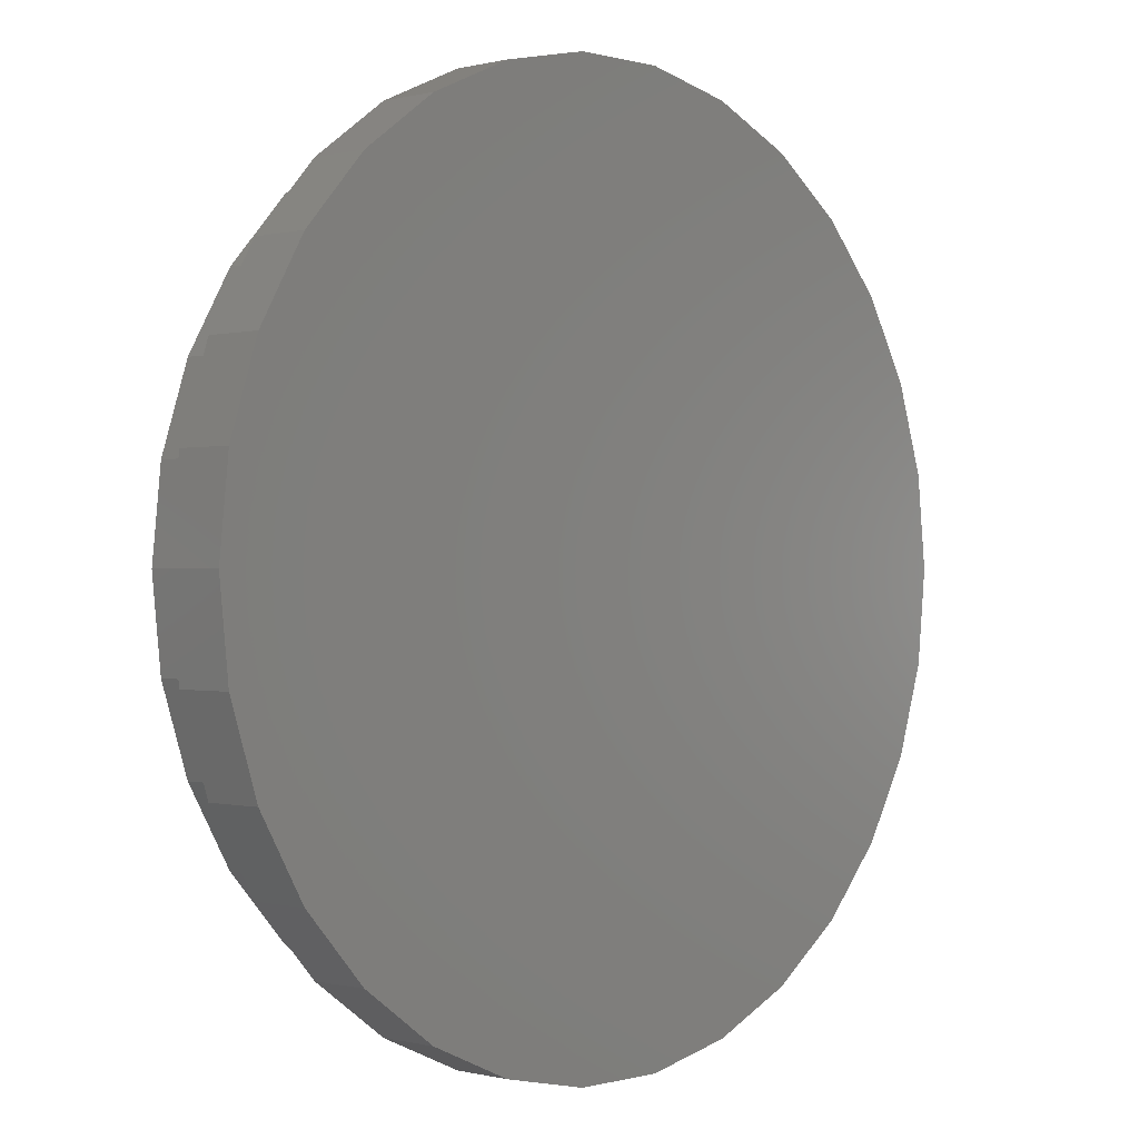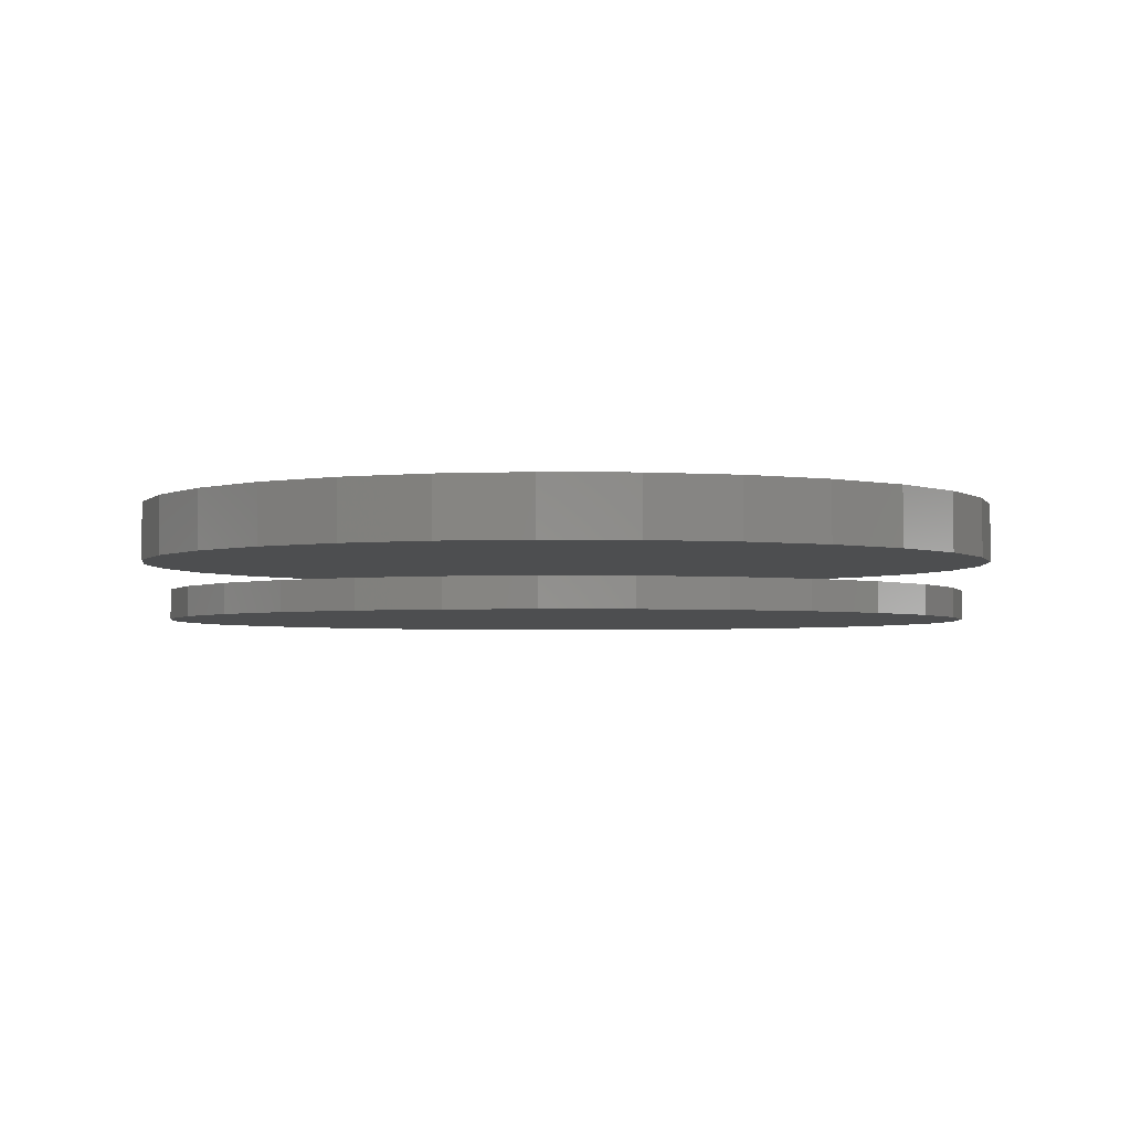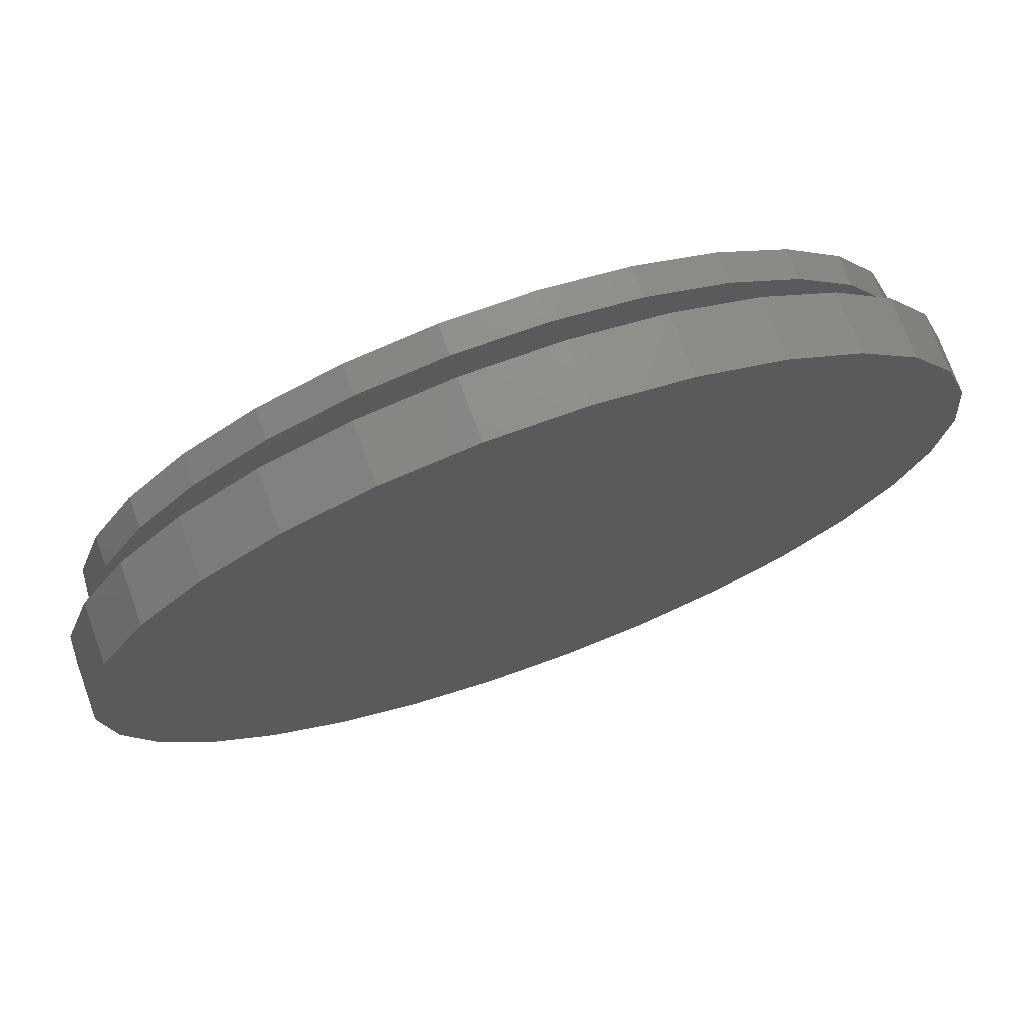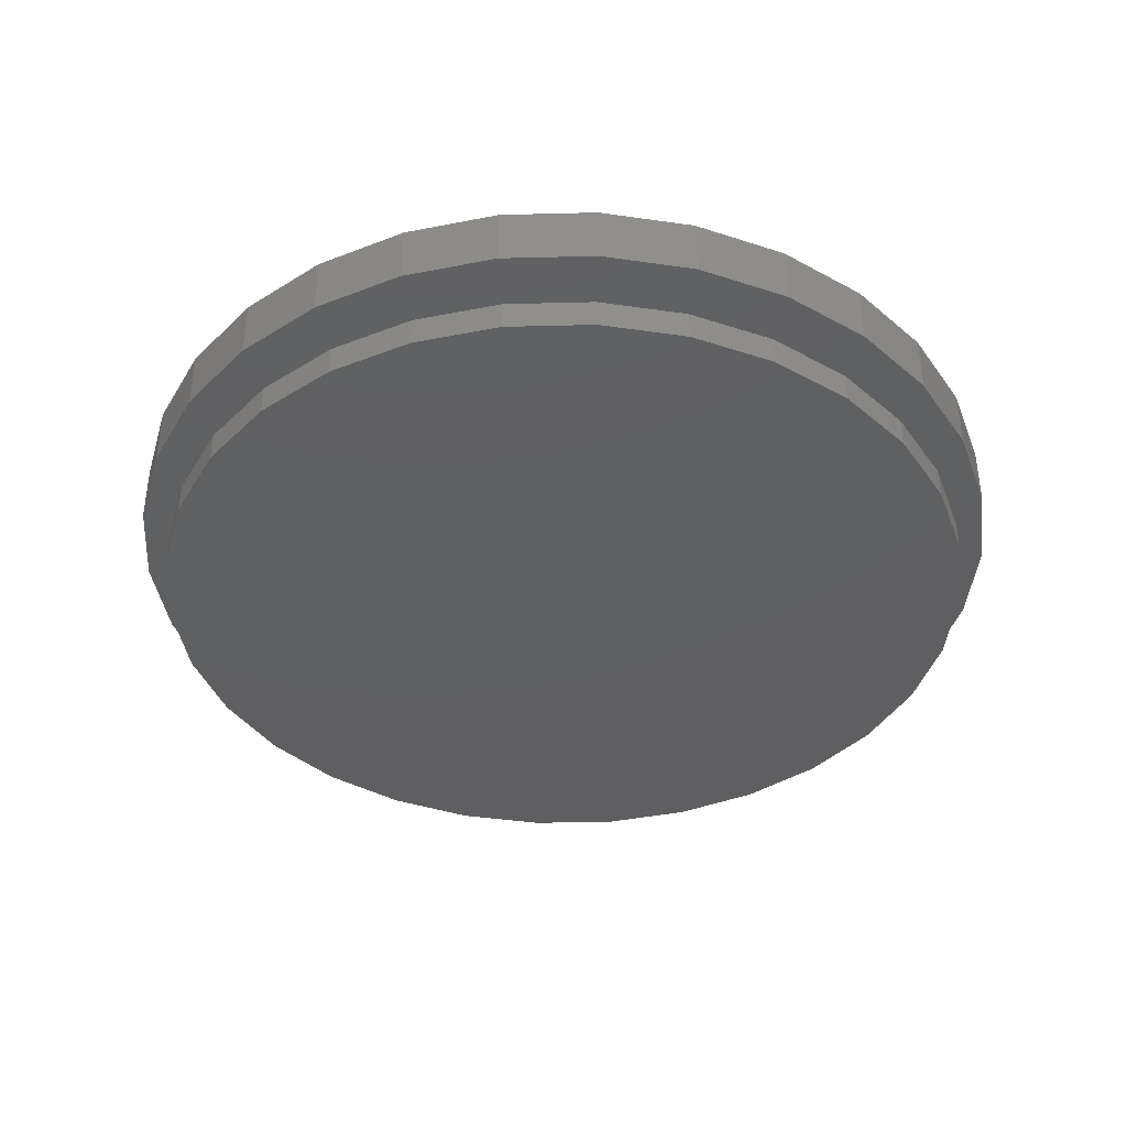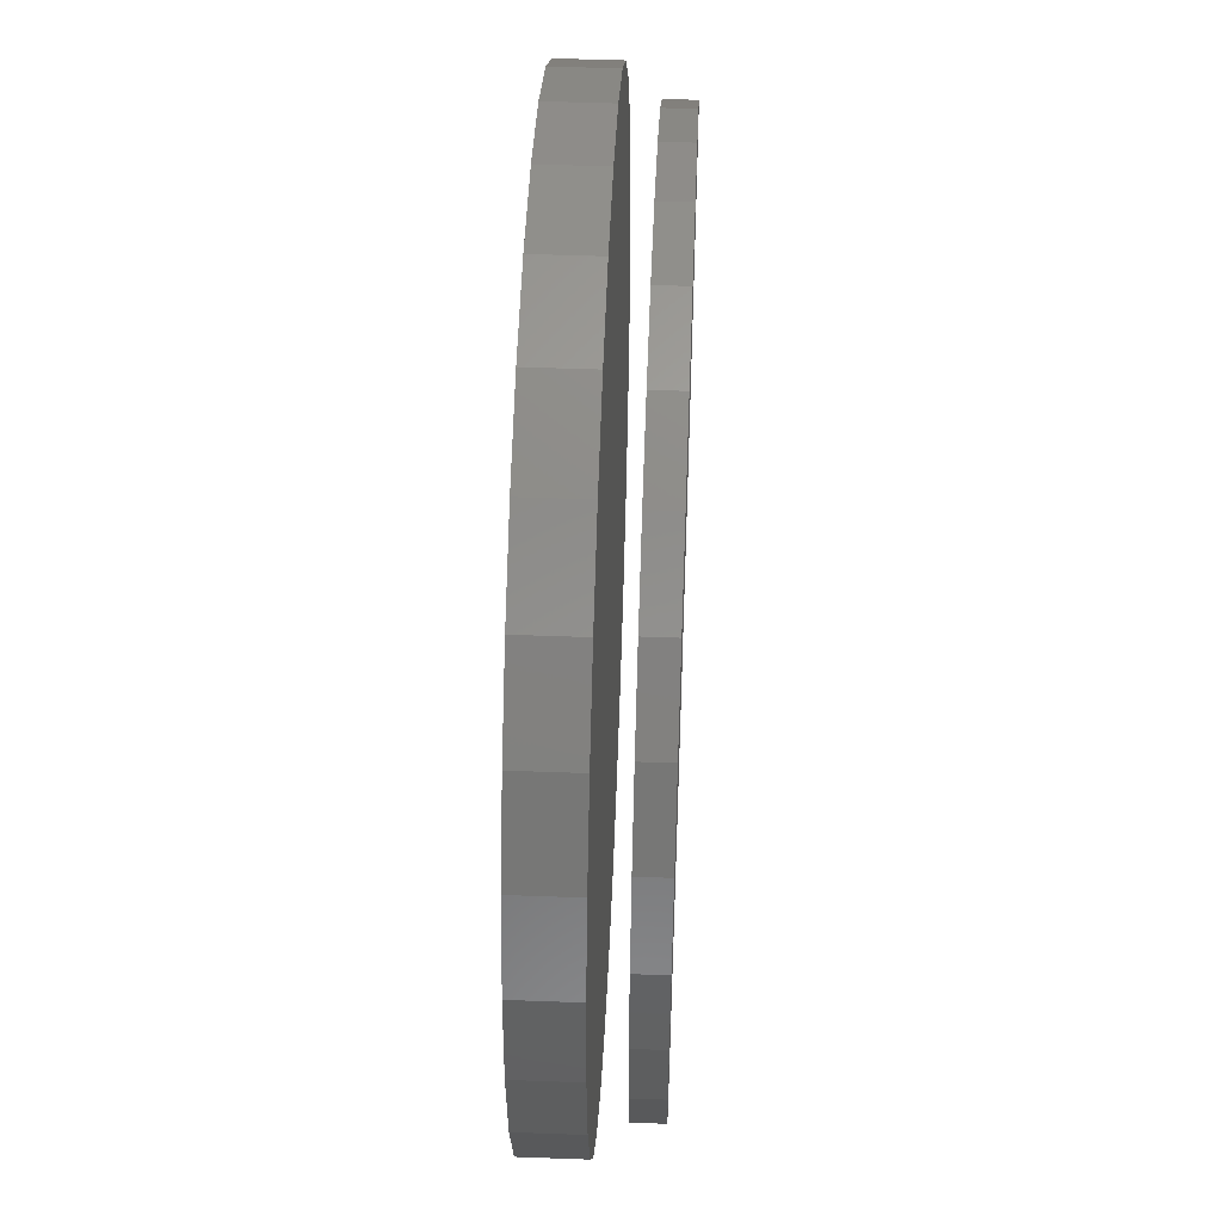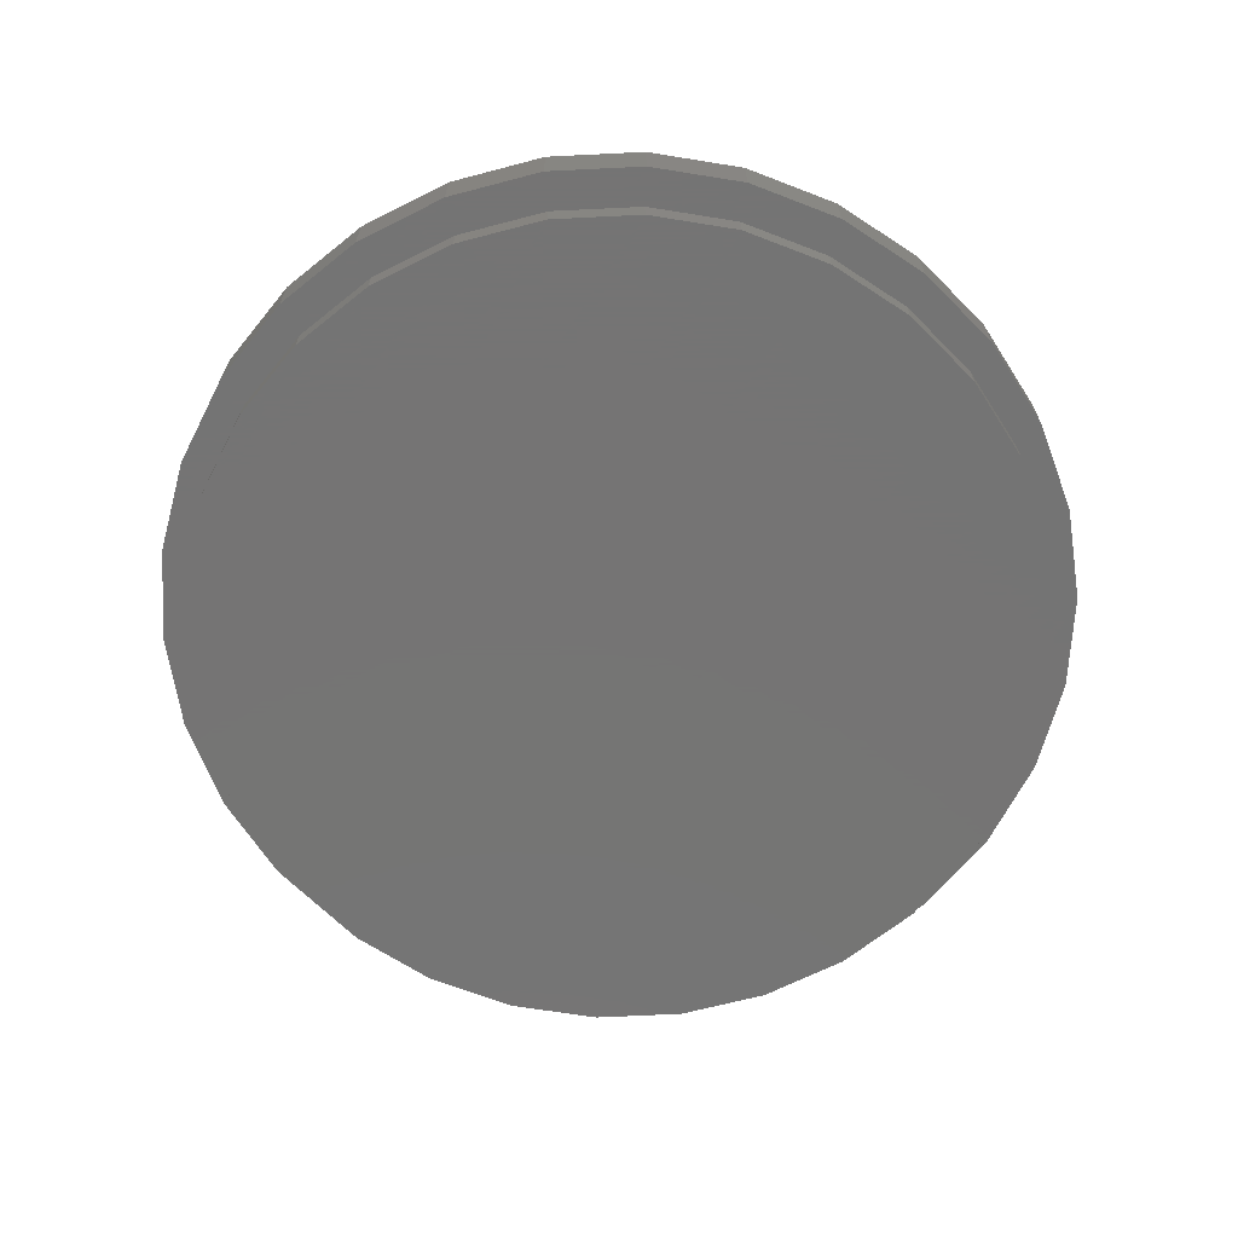
<metadata>
{"format":"stl","ext":"stl","renderer":"f3d","projection":"perspective","resolution":1024,"background":"white","views":[{"elev":-0.1,"azim":-46.6,"up":"+Y"},{"elev":-2.9,"azim":33.3,"up":"+Z"},{"elev":73.7,"azim":-19.8,"up":"+Y"},{"elev":-39.5,"azim":-94.2,"up":"+Z"},{"elev":50.3,"azim":92.3,"up":"+Y"},{"elev":-66.9,"azim":-33.2,"up":"+Z"}]}
</metadata>
<code>
# stl→obj: 120 verts, 232 faces
v 13.69 2.911 1
v 12.79 5.694 0
v 12.79 5.694 1
v 13.69 2.911 0
v 14 0 1
v 14 0 0
v 11.33 8.229 0
v 11.33 8.229 1
v 7 12.12 0
v 4.326 13.31 1
v 7 12.12 1
v 4.326 13.31 0
v 13.69 -2.911 1
v 13.69 -2.911 0
v -12.79 -5.694 0
v -13.69 -2.911 1
v -13.69 -2.911 0
v -12.79 -5.694 1
v -13.69 2.911 0
v -12.79 5.694 1
v -12.79 5.694 0
v -13.69 2.911 1
v 9.368 10.4 0
v 9.368 10.4 1
v -9.368 -10.4 0
v -11.33 -8.229 1
v -11.33 -8.229 0
v -9.368 -10.4 1
v -14 0 1
v -14 0 0
v 9.368 -10.4 1
v 11.33 -8.229 0
v 11.33 -8.229 1
v 9.368 -10.4 0
v 12.79 -5.694 1
v 12.79 -5.694 0
v 1.463 13.92 0
v -1.463 13.92 1
v 1.463 13.92 1
v -1.463 13.92 0
v -7 12.12 0
v -9.368 10.4 1
v -7 12.12 1
v -9.368 10.4 0
v -4.326 13.31 0
v -4.326 13.31 1
v 7 -12.12 1
v 4.326 -13.31 1
v 1.463 -13.92 1
v -1.463 -13.92 1
v -4.326 -13.31 1
v -7 -12.12 1
v -11.33 8.229 1
v -11.33 8.229 0
v -7 -12.12 0
v -4.326 -13.31 0
v -1.463 -13.92 0
v 1.463 -13.92 0
v 7 -12.12 0
v 4.326 -13.31 0
v 14.67 3.119 4
v 13.7 6.101 2
v 13.7 6.101 4
v 14.67 3.119 2
v 15 0 4
v 15 0 2
v 12.14 8.817 2
v 12.14 8.817 4
v 13.7 -6.101 4
v 14.67 -3.119 2
v 14.67 -3.119 4
v 13.7 -6.101 2
v 10.04 11.15 2
v 10.04 11.15 4
v -13.7 -6.101 2
v -14.67 -3.119 4
v -14.67 -3.119 2
v -13.7 -6.101 4
v -14.67 3.119 2
v -13.7 6.101 4
v -13.7 6.101 2
v -14.67 3.119 4
v 7.5 -12.99 2
v 10.04 -11.15 4
v 7.5 -12.99 4
v 10.04 -11.15 2
v -7.5 12.99 2
v -10.04 11.15 4
v -7.5 12.99 4
v -10.04 11.15 2
v 12.14 -8.817 4
v 7.5 12.99 4
v 4.635 14.27 4
v 4.635 -14.27 4
v 1.568 14.92 4
v 1.568 -14.92 4
v -1.568 14.92 4
v -1.568 -14.92 4
v -4.635 14.27 4
v -4.635 -14.27 4
v -7.5 -12.99 4
v -10.04 -11.15 4
v -12.14 8.817 4
v -12.14 -8.817 4
v -15 0 4
v -12.14 8.817 2
v 12.14 -8.817 2
v 1.568 14.92 2
v -1.568 14.92 2
v -4.635 14.27 2
v -4.635 -14.27 2
v -1.568 -14.92 2
v 1.568 -14.92 2
v 4.635 -14.27 2
v -10.04 -11.15 2
v -7.5 -12.99 2
v 7.5 12.99 2
v -15 0 2
v 4.635 14.27 2
v -12.14 -8.817 2
f 1 2 3
f 2 1 4
f 5 4 1
f 4 5 6
f 3 7 8
f 7 3 2
f 9 10 11
f 10 9 12
f 13 6 5
f 6 13 14
f 15 16 17
f 16 15 18
f 19 20 21
f 20 19 22
f 23 11 24
f 11 23 9
f 25 26 27
f 26 25 28
f 17 29 30
f 29 17 16
f 31 32 33
f 32 31 34
f 27 18 15
f 18 27 26
f 35 14 13
f 14 35 36
f 37 38 39
f 38 37 40
f 41 42 43
f 42 41 44
f 33 36 35
f 36 33 32
f 45 43 46
f 43 45 41
f 1 13 5
f 3 13 1
f 3 35 13
f 8 35 3
f 8 33 35
f 24 33 8
f 24 31 33
f 11 31 24
f 11 47 31
f 10 47 11
f 10 48 47
f 39 48 10
f 39 49 48
f 38 49 39
f 38 50 49
f 46 50 38
f 46 51 50
f 43 51 46
f 43 52 51
f 42 52 43
f 42 28 52
f 53 28 42
f 53 26 28
f 20 26 53
f 20 18 26
f 22 18 20
f 22 16 18
f 16 22 29
f 30 22 19
f 22 30 29
f 54 42 44
f 42 54 53
f 12 39 10
f 39 12 37
f 8 23 24
f 23 8 7
f 40 46 38
f 46 40 45
f 55 51 52
f 51 55 56
f 21 53 54
f 53 21 20
f 57 49 50
f 49 57 58
f 59 31 47
f 31 59 34
f 58 48 49
f 48 58 60
f 56 50 51
f 50 56 57
f 60 47 48
f 47 60 59
f 25 52 28
f 52 25 55
f 14 4 6
f 36 4 14
f 36 2 4
f 32 2 36
f 32 7 2
f 34 7 32
f 34 23 7
f 59 23 34
f 59 9 23
f 60 9 59
f 60 12 9
f 58 12 60
f 58 37 12
f 57 37 58
f 57 40 37
f 56 40 57
f 56 45 40
f 55 45 56
f 55 41 45
f 25 41 55
f 25 44 41
f 27 44 25
f 27 54 44
f 15 54 27
f 15 21 54
f 17 21 15
f 17 19 21
f 19 17 30
f 61 62 63
f 62 61 64
f 65 64 61
f 64 65 66
f 63 67 68
f 67 63 62
f 69 70 71
f 70 69 72
f 71 66 65
f 66 71 70
f 68 73 74
f 73 68 67
f 75 76 77
f 76 75 78
f 79 80 81
f 80 79 82
f 83 84 85
f 84 83 86
f 87 88 89
f 88 87 90
f 61 71 65
f 63 71 61
f 63 69 71
f 68 69 63
f 68 91 69
f 74 91 68
f 74 84 91
f 92 84 74
f 92 85 84
f 93 85 92
f 93 94 85
f 95 94 93
f 95 96 94
f 97 96 95
f 97 98 96
f 99 98 97
f 99 100 98
f 89 100 99
f 89 101 100
f 88 101 89
f 88 102 101
f 103 102 88
f 103 104 102
f 80 104 103
f 80 78 104
f 82 78 80
f 82 76 78
f 76 82 105
f 81 103 106
f 103 81 80
f 91 72 69
f 72 91 107
f 108 97 95
f 97 108 109
f 110 89 99
f 89 110 87
f 111 98 100
f 98 111 112
f 112 96 98
f 96 112 113
f 109 99 97
f 99 109 110
f 113 94 96
f 94 113 114
f 84 107 91
f 107 84 86
f 114 85 94
f 85 114 83
f 115 101 102
f 101 115 116
f 73 92 74
f 92 73 117
f 118 82 79
f 82 118 105
f 119 95 93
f 95 119 108
f 120 78 75
f 78 120 104
f 117 93 92
f 93 117 119
f 77 105 118
f 105 77 76
f 115 104 120
f 104 115 102
f 70 64 66
f 72 64 70
f 72 62 64
f 107 62 72
f 107 67 62
f 86 67 107
f 86 73 67
f 83 73 86
f 83 117 73
f 114 117 83
f 114 119 117
f 113 119 114
f 113 108 119
f 112 108 113
f 112 109 108
f 111 109 112
f 111 110 109
f 116 110 111
f 116 87 110
f 115 87 116
f 115 90 87
f 120 90 115
f 120 106 90
f 75 106 120
f 75 81 106
f 77 81 75
f 77 79 81
f 79 77 118
f 116 100 101
f 100 116 111
f 106 88 90
f 88 106 103

</code>
